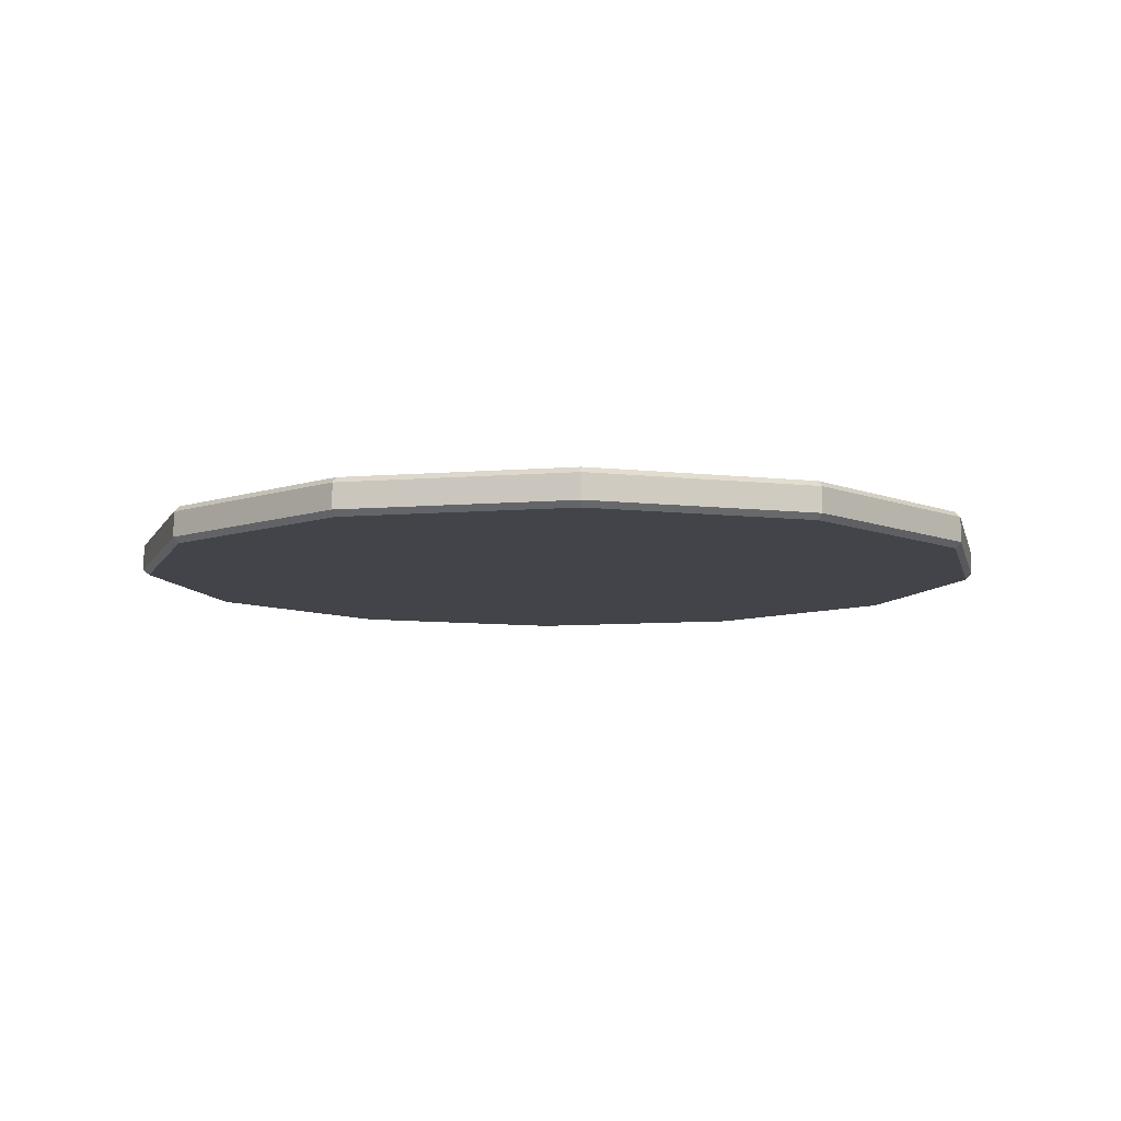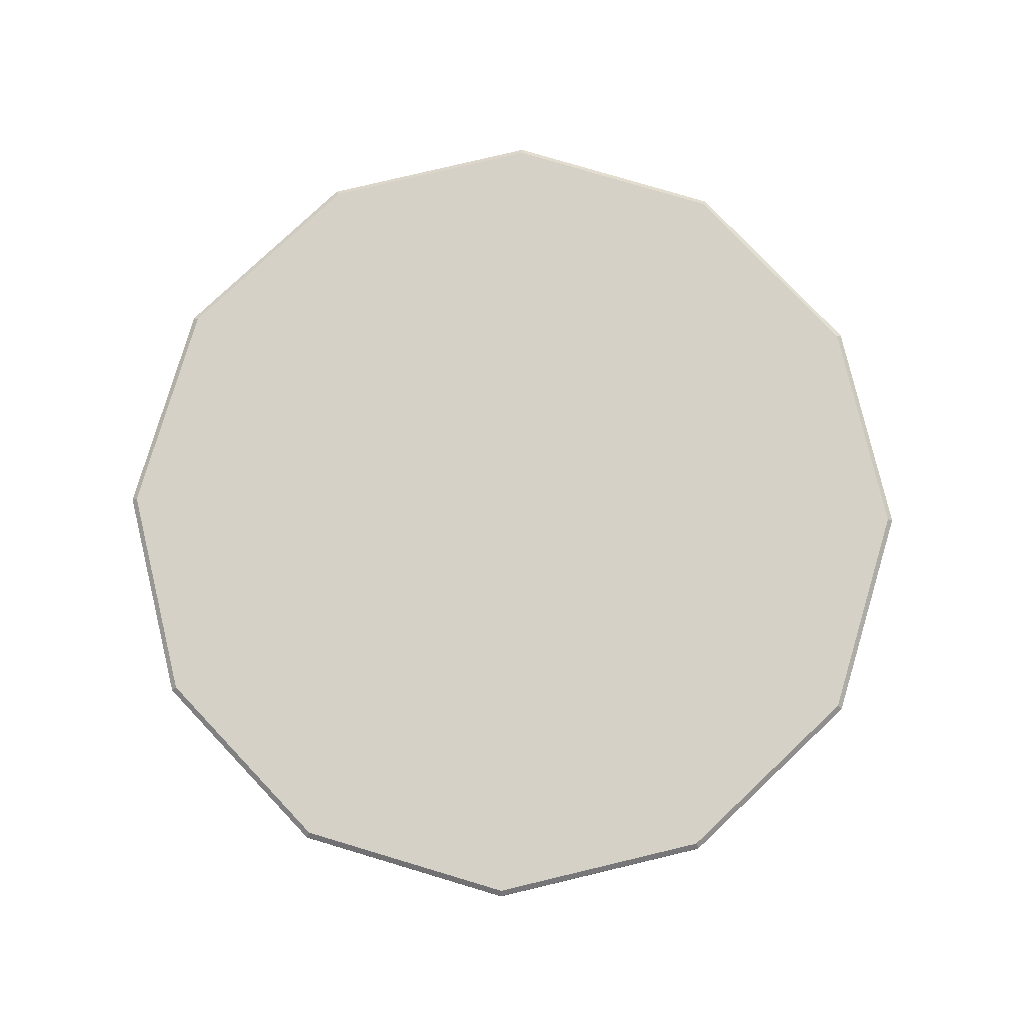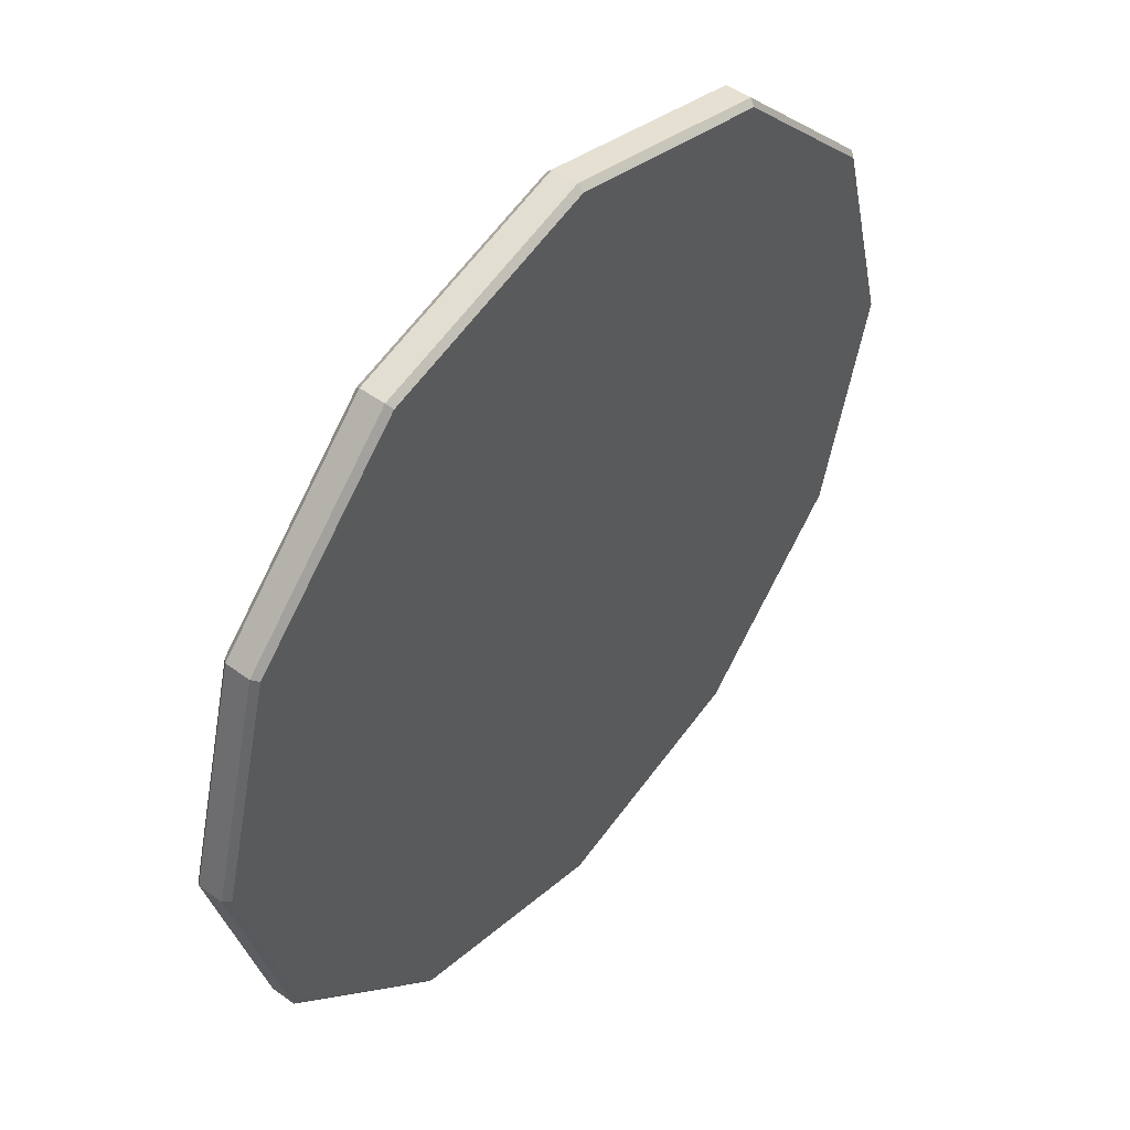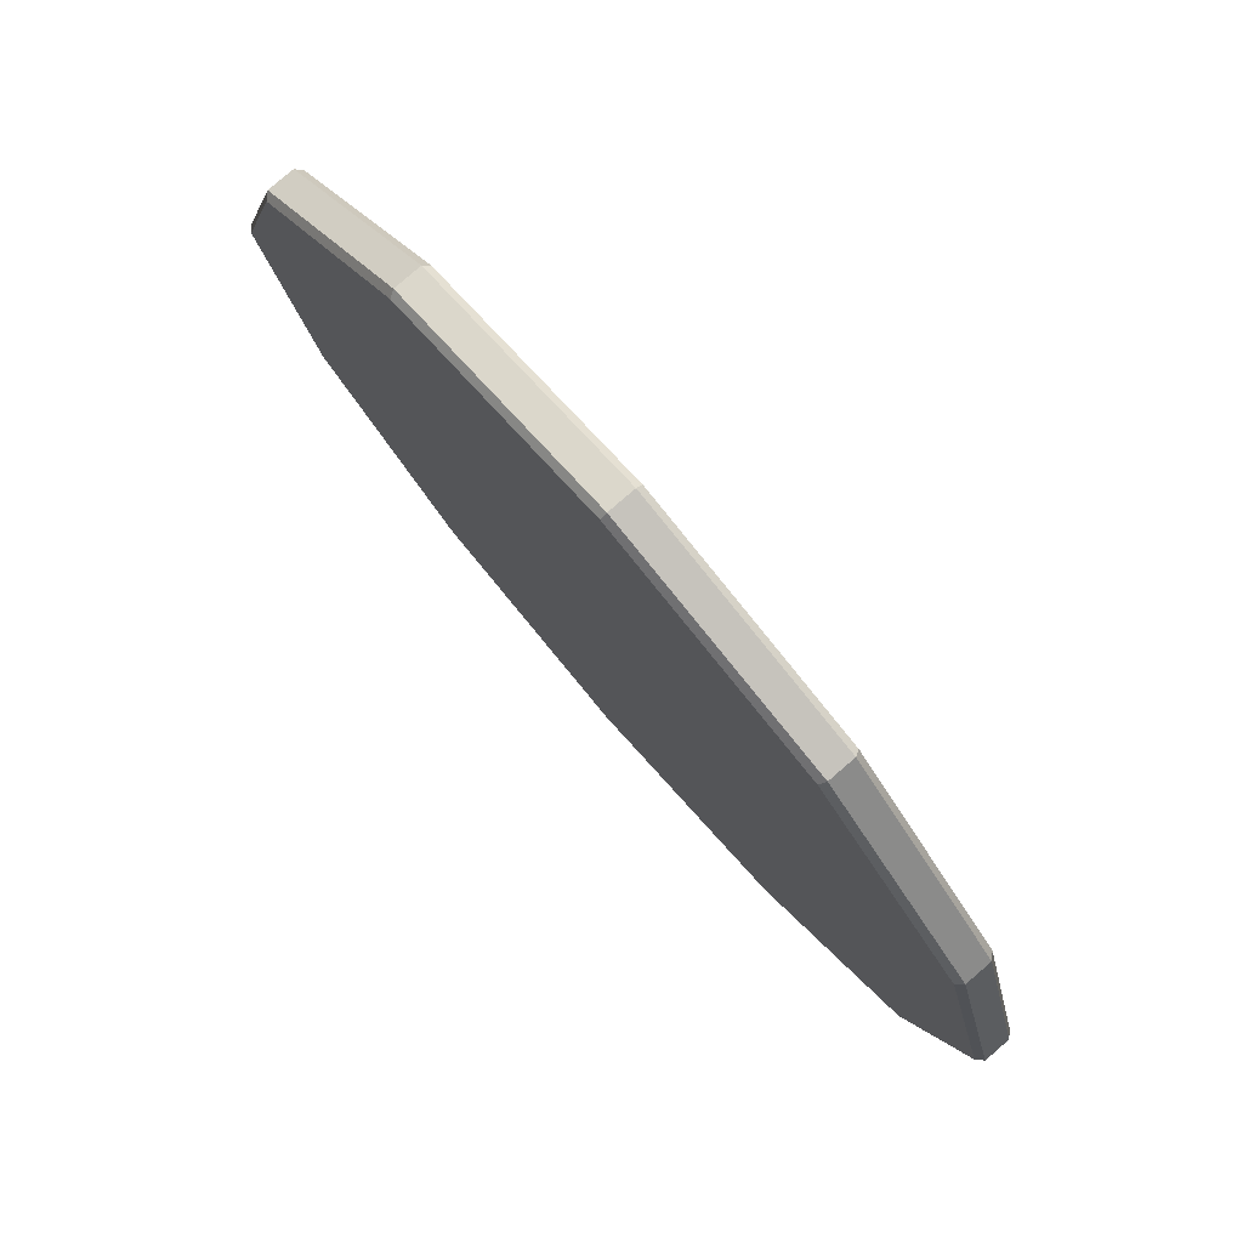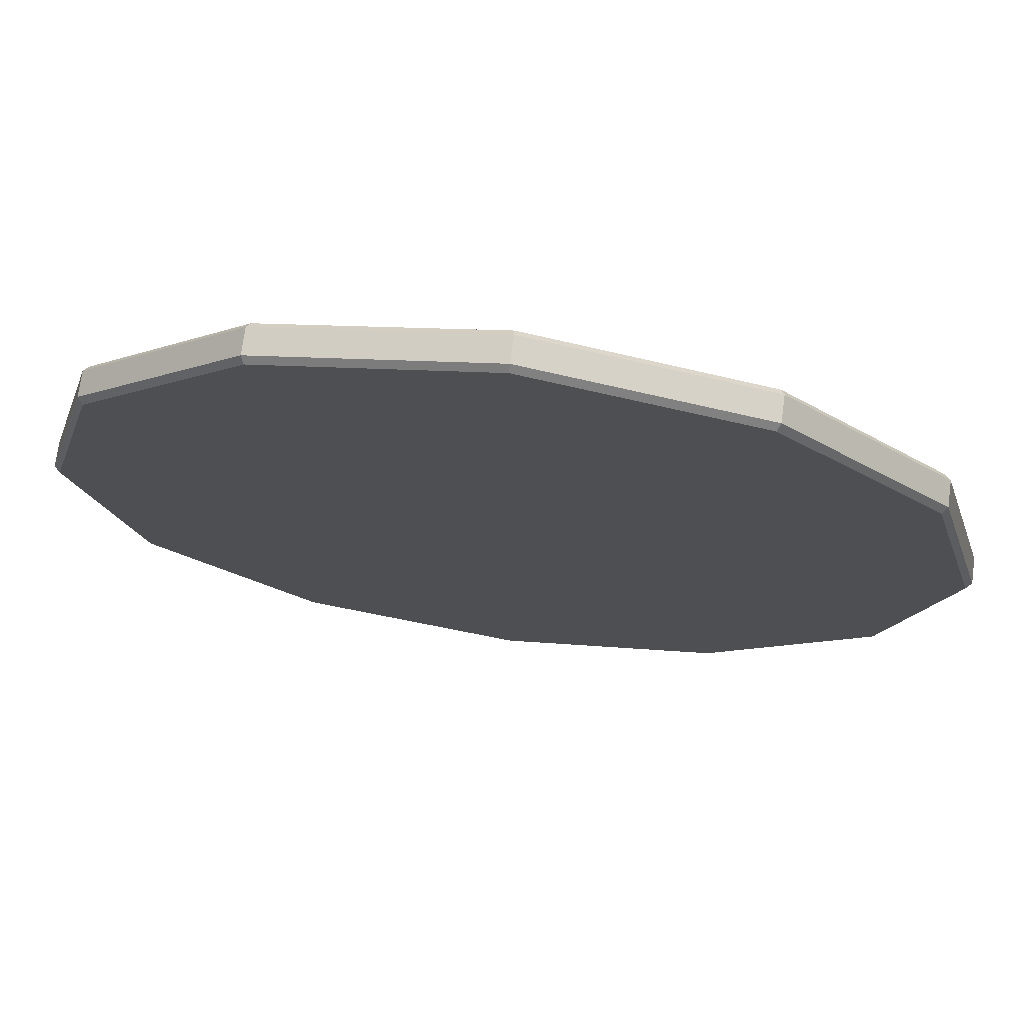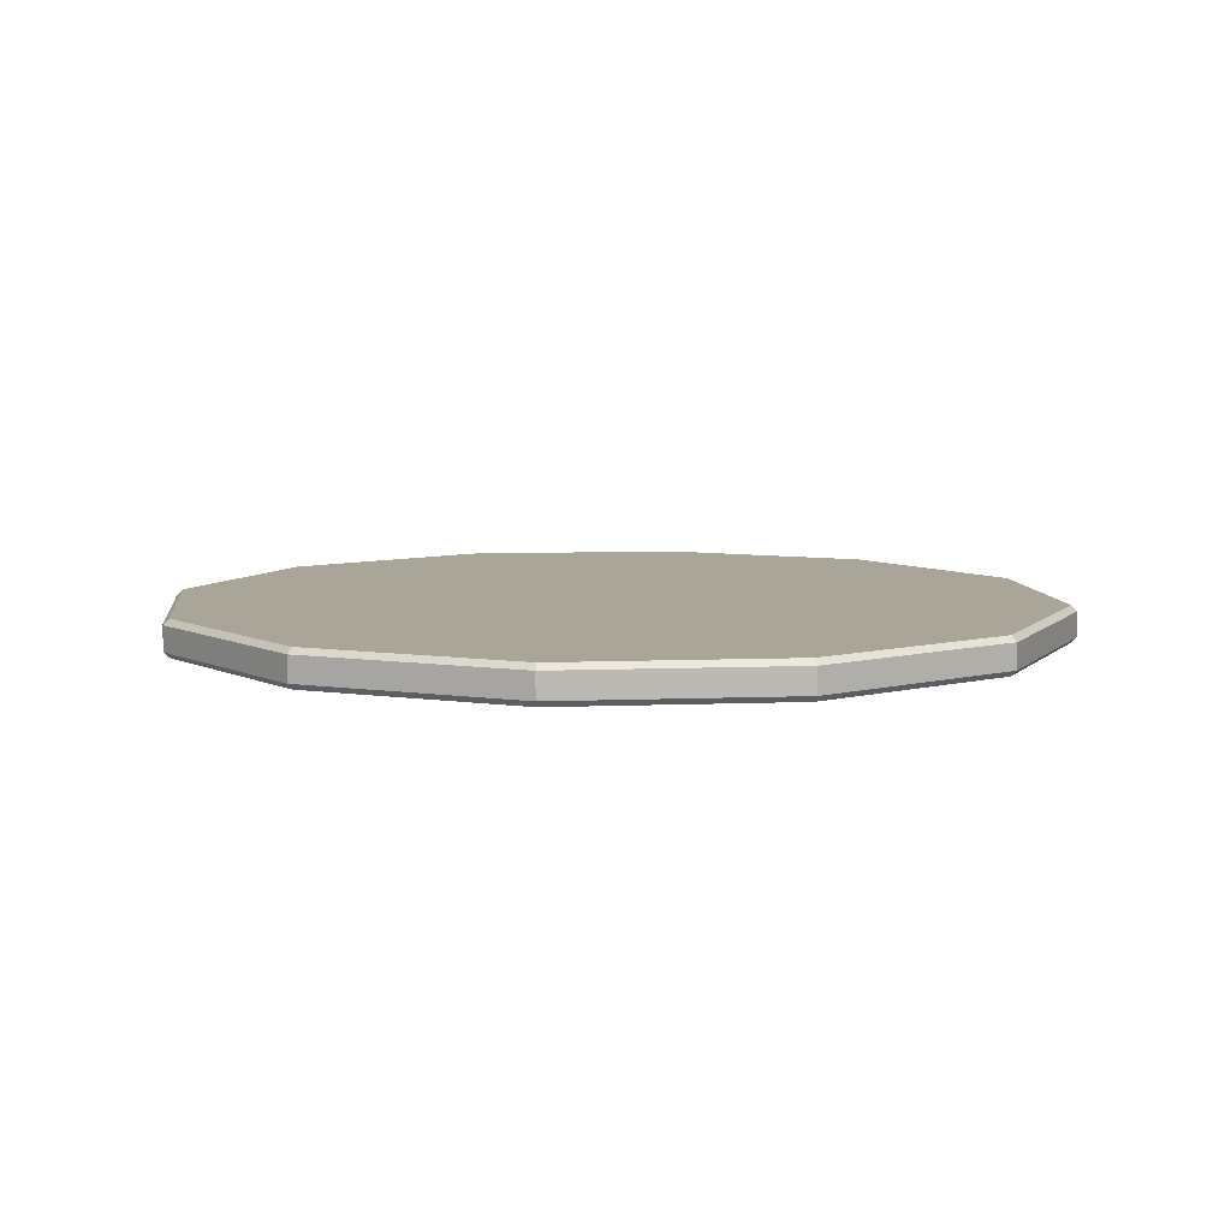
<metadata>
{"format":"obj","ext":"obj","renderer":"f3d","projection":"perspective","resolution":1024,"background":"white","views":[{"elev":-8.5,"azim":57.6,"up":"+Y"},{"elev":79.0,"azim":1.6,"up":"+Y"},{"elev":48.9,"azim":129.1,"up":"+Z"},{"elev":79.8,"azim":-130.8,"up":"+Z"},{"elev":73.1,"azim":7.6,"up":"+Z"},{"elev":7.4,"azim":-111.7,"up":"+Y"}]}
</metadata>
<code>
o target
v 0 -0.025 -0.6018
v 0 -0.01711 -0.61
v 0 0.025 -0.6018
v 0 0.01711 -0.61
v 0.3009 -0.025 -0.5212
v 0.305 -0.01711 -0.5283
v 0.3009 0.025 -0.5212
v 0.305 0.01711 -0.5283
v 0.5212 -0.025 -0.3009
v 0.5283 -0.01711 -0.305
v 0.5212 0.025 -0.3009
v 0.5283 0.01711 -0.305
v 0.6018 -0.025 0
v 0.61 -0.01711 0
v 0.6018 0.025 0
v 0.61 0.01711 0
v 0.5212 -0.025 0.3009
v 0.5283 -0.01711 0.305
v 0.5212 0.025 0.3009
v 0.5283 0.01711 0.305
v 0.3009 -0.025 0.5212
v 0.305 -0.01711 0.5283
v 0.3009 0.025 0.5212
v 0.305 0.01711 0.5283
v 0 -0.025 0.6018
v 0 -0.01711 0.61
v 0 0.025 0.6018
v 0 0.01711 0.61
v -0.3009 -0.025 0.5212
v -0.305 -0.01711 0.5283
v -0.3009 0.025 0.5212
v -0.305 0.01711 0.5283
v -0.5212 -0.025 0.3009
v -0.5283 -0.01711 0.305
v -0.5212 0.025 0.3009
v -0.5283 0.01711 0.305
v -0.6018 -0.025 0
v -0.61 -0.01711 0
v -0.6018 0.025 0
v -0.61 0.01711 0
v -0.5212 -0.025 -0.3009
v -0.5283 -0.01711 -0.305
v -0.5212 0.025 -0.3009
v -0.5283 0.01711 -0.305
v -0.3009 -0.025 -0.5212
v -0.305 -0.01711 -0.5283
v -0.3009 0.025 -0.5212
v -0.305 0.01711 -0.5283
f 48 2 46
f 12 14 10
f 16 18 14
f 20 22 18
f 24 26 22
f 28 30 26
f 32 34 30
f 36 38 34
f 40 42 38
f 44 46 42
f 8 10 6
f 43 27 11
f 4 6 2
f 6 1 2
f 4 7 8
f 10 5 6
f 8 11 12
f 14 9 10
f 12 15 16
f 18 13 14
f 16 19 20
f 22 17 18
f 20 23 24
f 26 21 22
f 24 27 28
f 30 25 26
f 28 31 32
f 34 29 30
f 32 35 36
f 38 33 34
f 36 39 40
f 42 37 38
f 40 43 44
f 46 41 42
f 44 47 48
f 2 45 46
f 48 3 4
f 13 29 45
f 48 4 2
f 12 16 14
f 16 20 18
f 20 24 22
f 24 28 26
f 28 32 30
f 32 36 34
f 36 40 38
f 40 44 42
f 44 48 46
f 8 12 10
f 11 7 3
f 3 47 43
f 43 39 35
f 35 31 27
f 27 23 19
f 19 15 11
f 11 3 43
f 43 35 27
f 27 19 11
f 4 8 6
f 6 5 1
f 4 3 7
f 10 9 5
f 8 7 11
f 14 13 9
f 12 11 15
f 18 17 13
f 16 15 19
f 22 21 17
f 20 19 23
f 26 25 21
f 24 23 27
f 30 29 25
f 28 27 31
f 34 33 29
f 32 31 35
f 38 37 33
f 36 35 39
f 42 41 37
f 40 39 43
f 46 45 41
f 44 43 47
f 2 1 45
f 48 47 3
f 45 1 5
f 5 9 13
f 13 17 21
f 21 25 29
f 29 33 37
f 37 41 45
f 45 5 13
f 13 21 29
f 29 37 45

</code>
